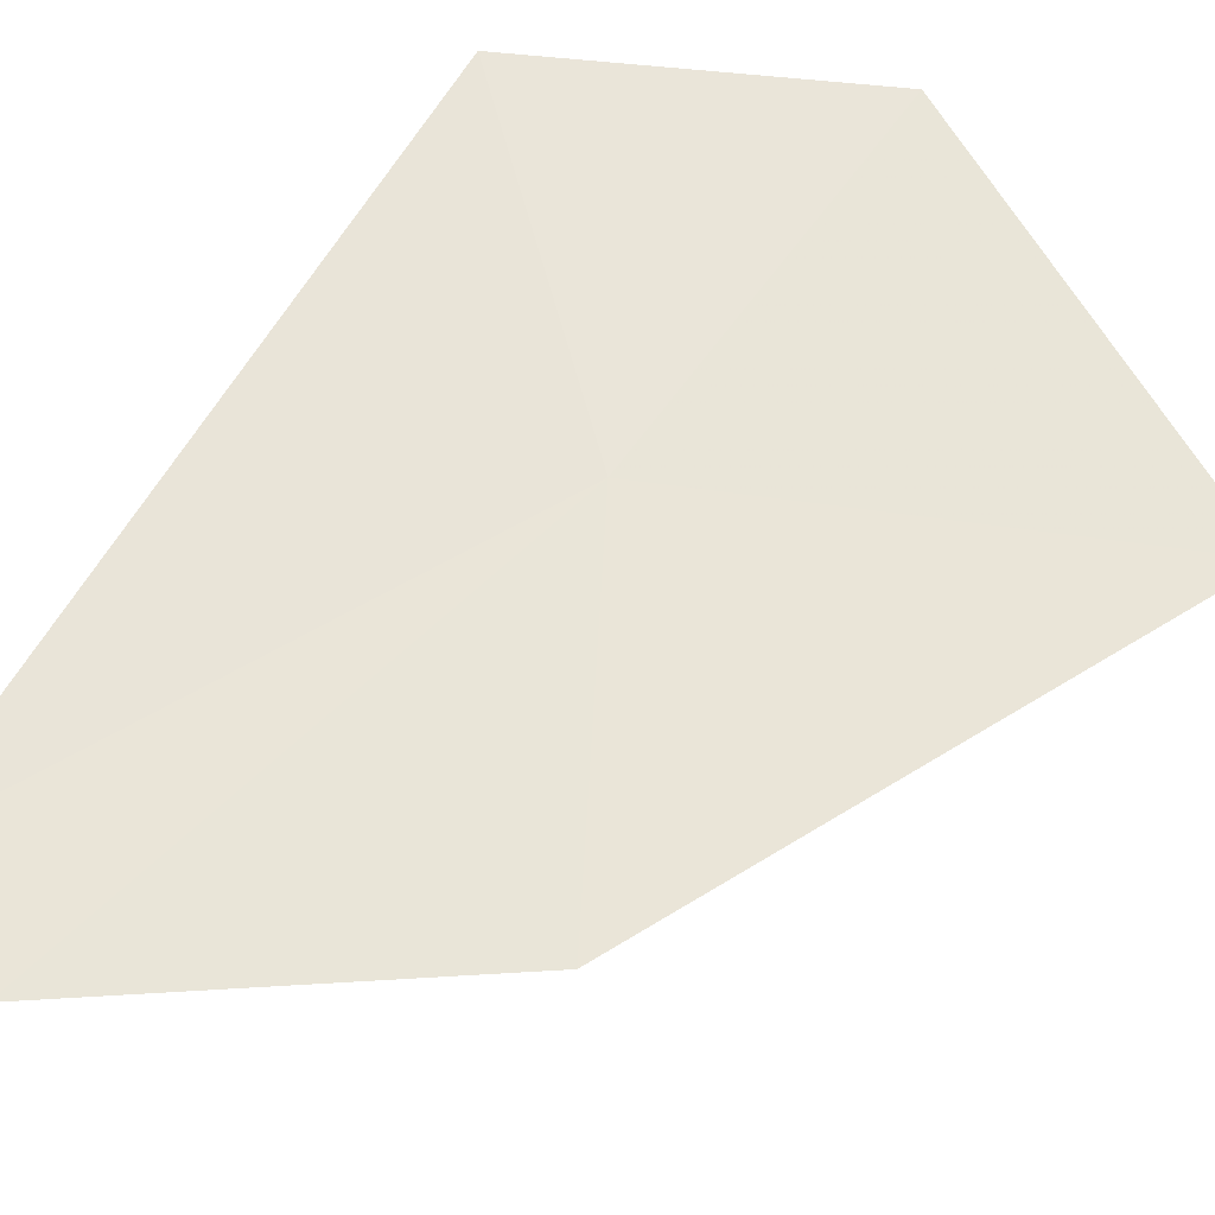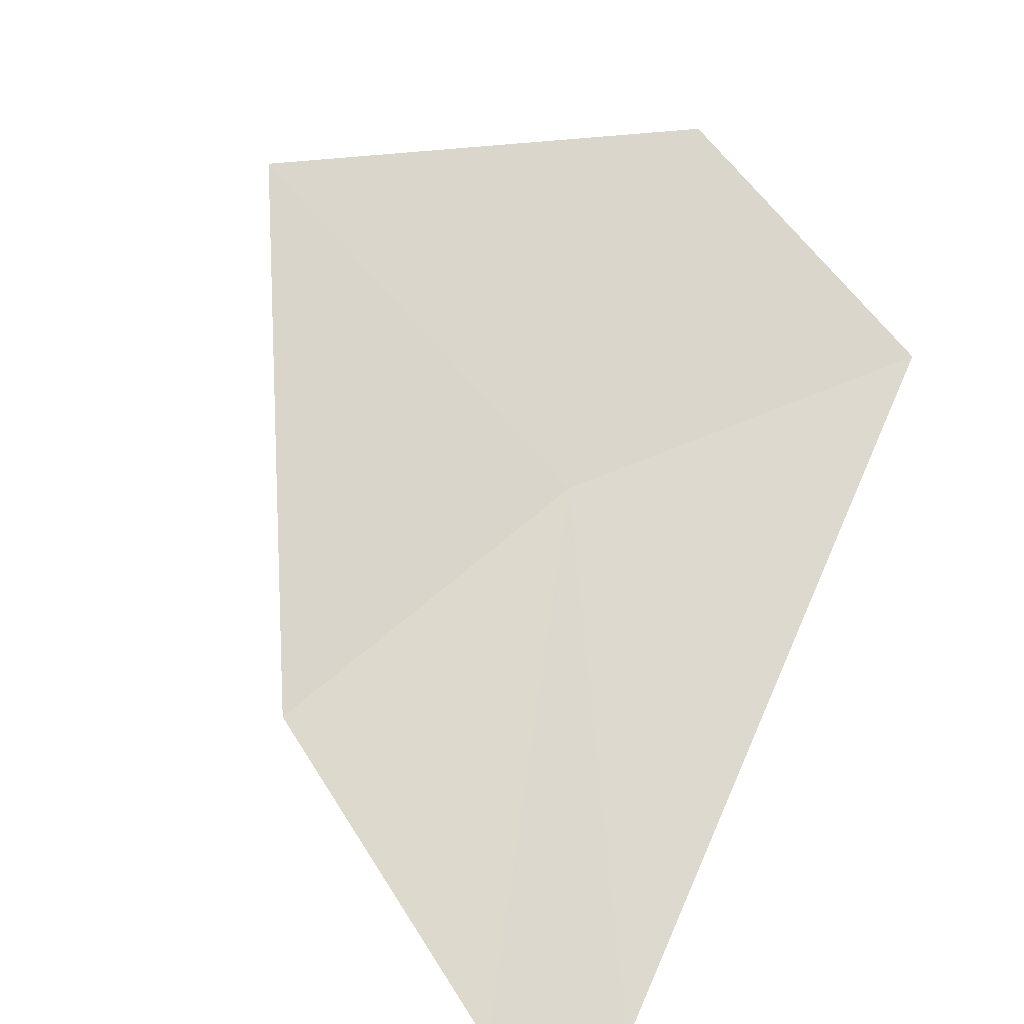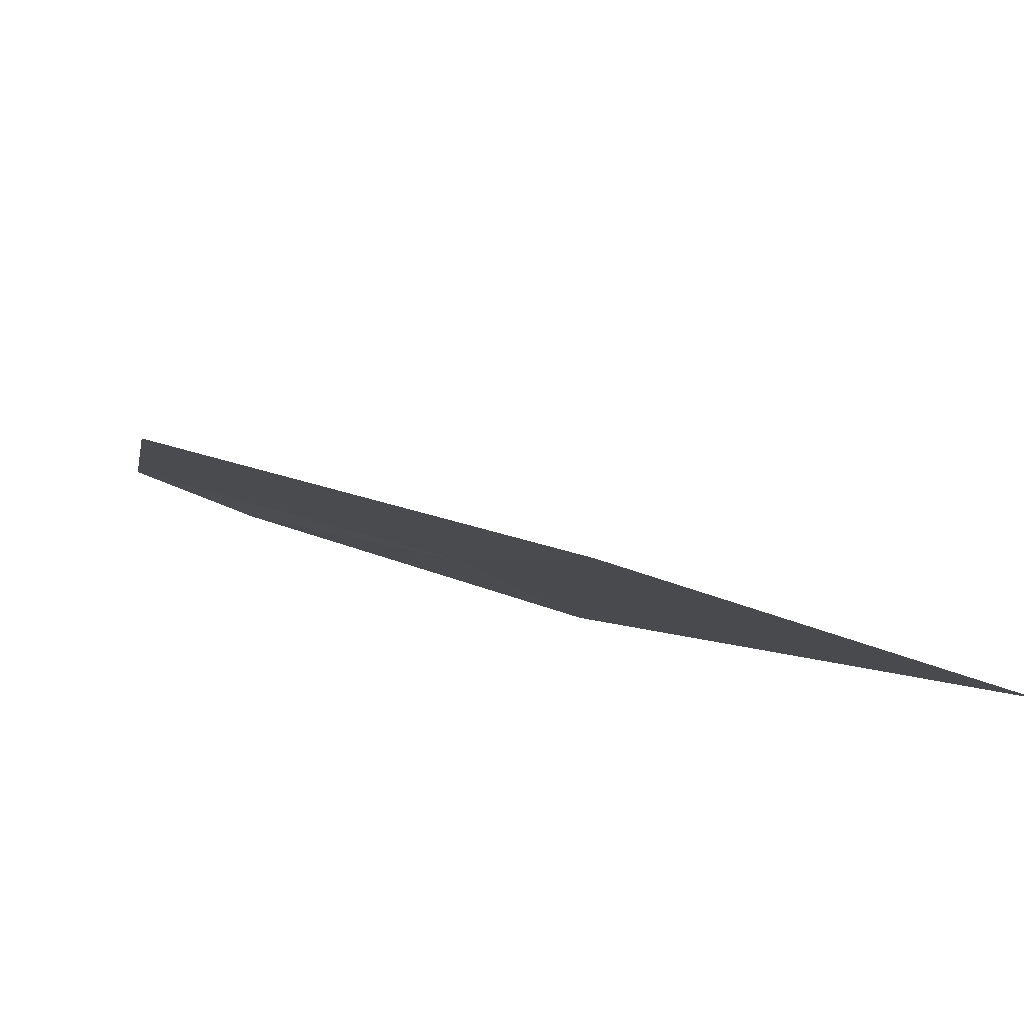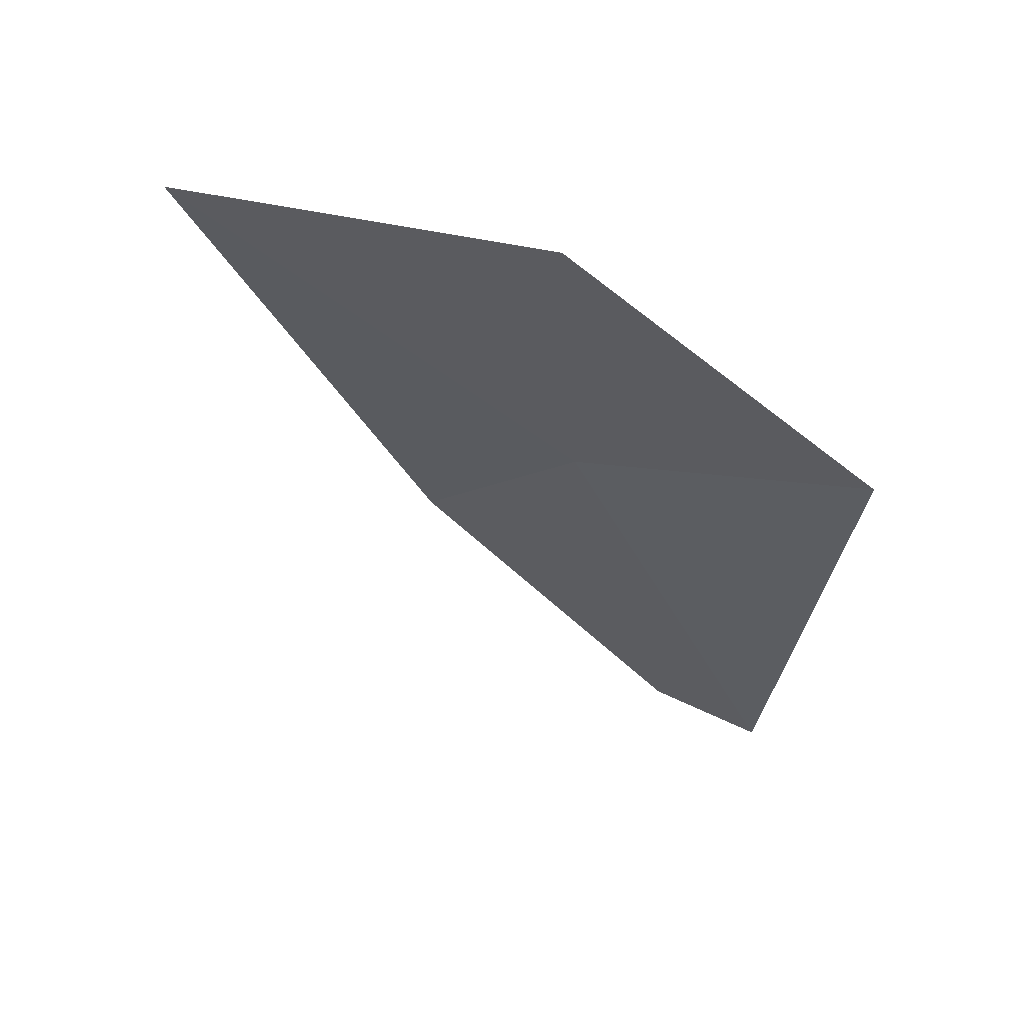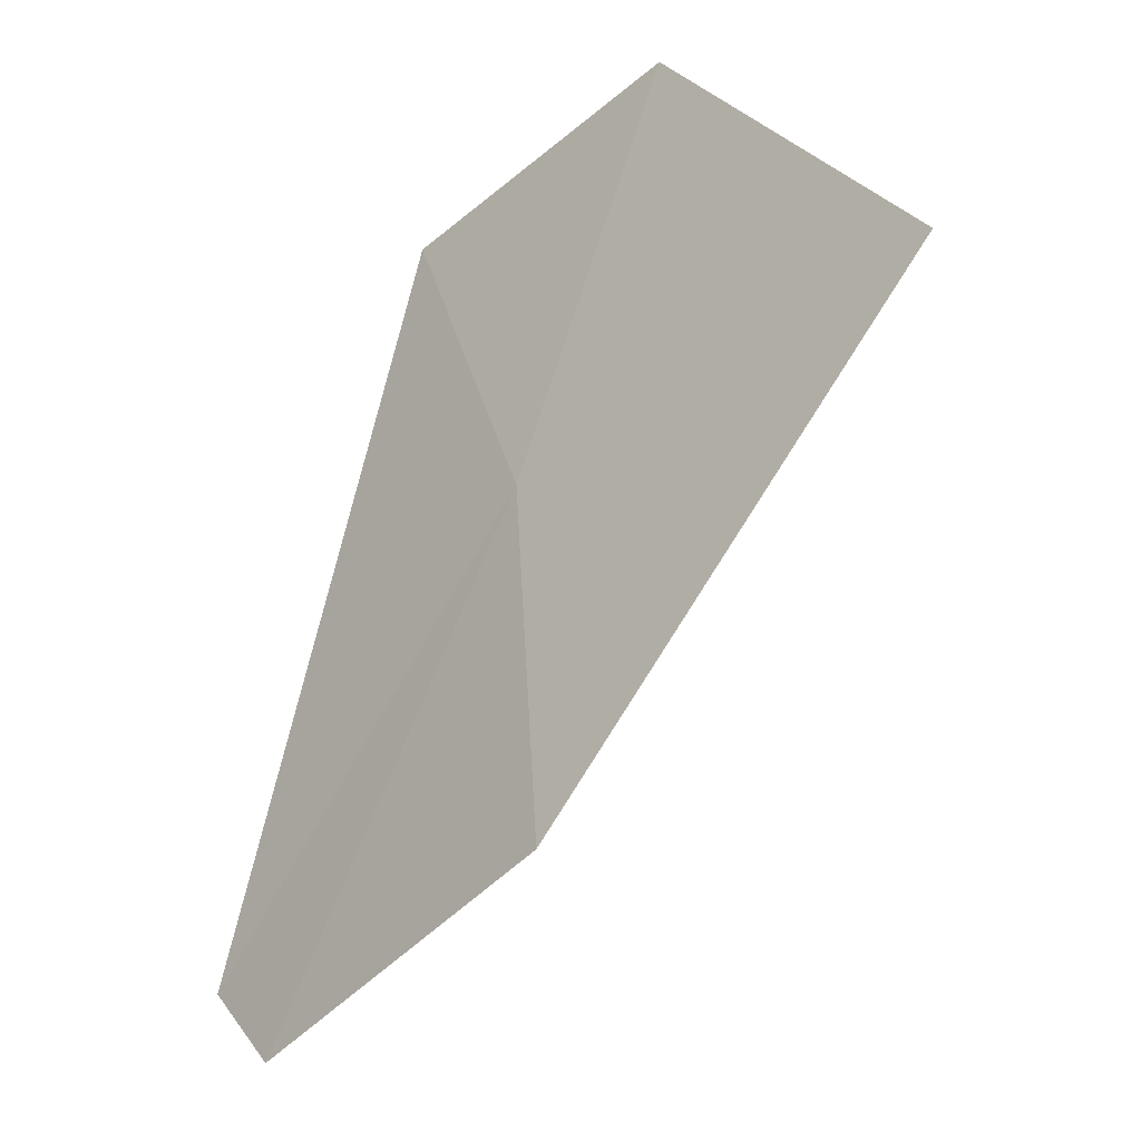
<metadata>
{"format":"obj","ext":"obj","renderer":"f3d","projection":"perspective","resolution":1024,"background":"white","views":[{"elev":-74.7,"azim":136.6,"up":"+Z"},{"elev":-49.8,"azim":-34.2,"up":"+Y"},{"elev":37.7,"azim":164.7,"up":"+Z"},{"elev":30.7,"azim":3.1,"up":"+Y"},{"elev":21.1,"azim":-151.5,"up":"+Y"}]}
</metadata>
<code>
v 4.57 5.63 33.31
v 3.968 6.069 33.31
v 4.977 5.833 33.73
v 4.308 5.306 32.9
v 4.559 6.165 33.73
v 4.723 4.885 32.86
v 4.893 4.885 32.98
f 1 6 7
f 1 5 2
f 1 2 4
f 1 7 3
f 1 3 5
f 1 4 6

</code>
